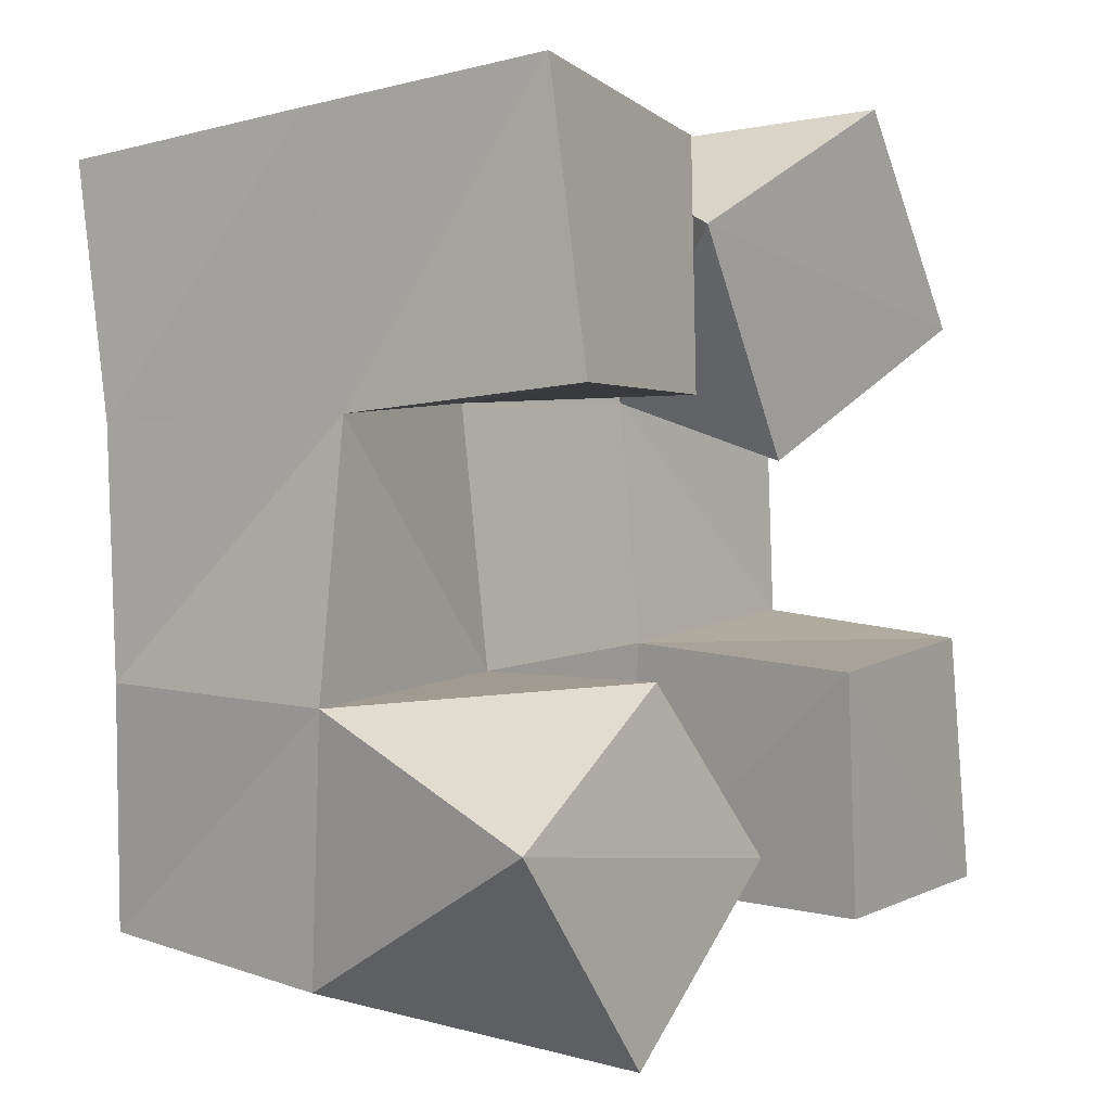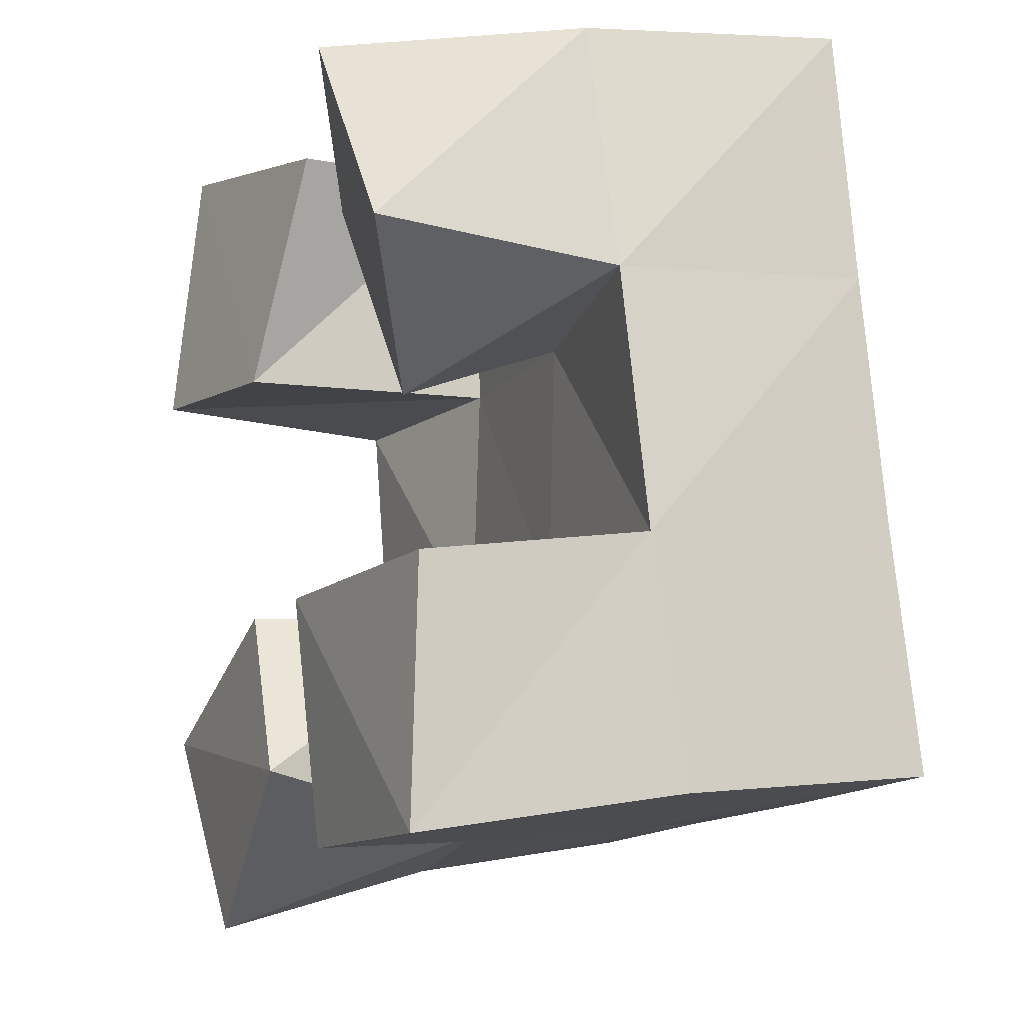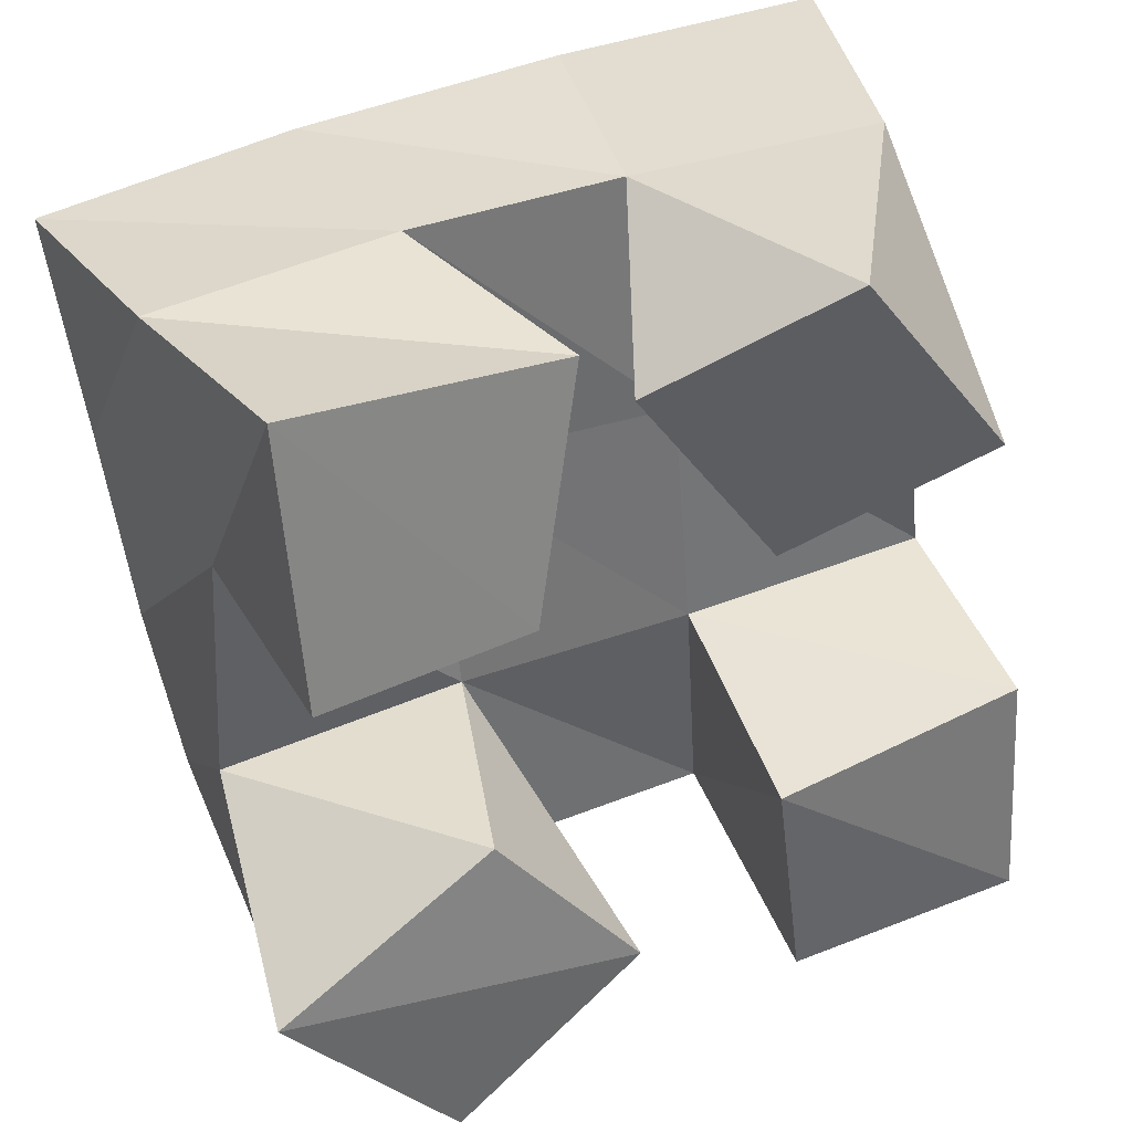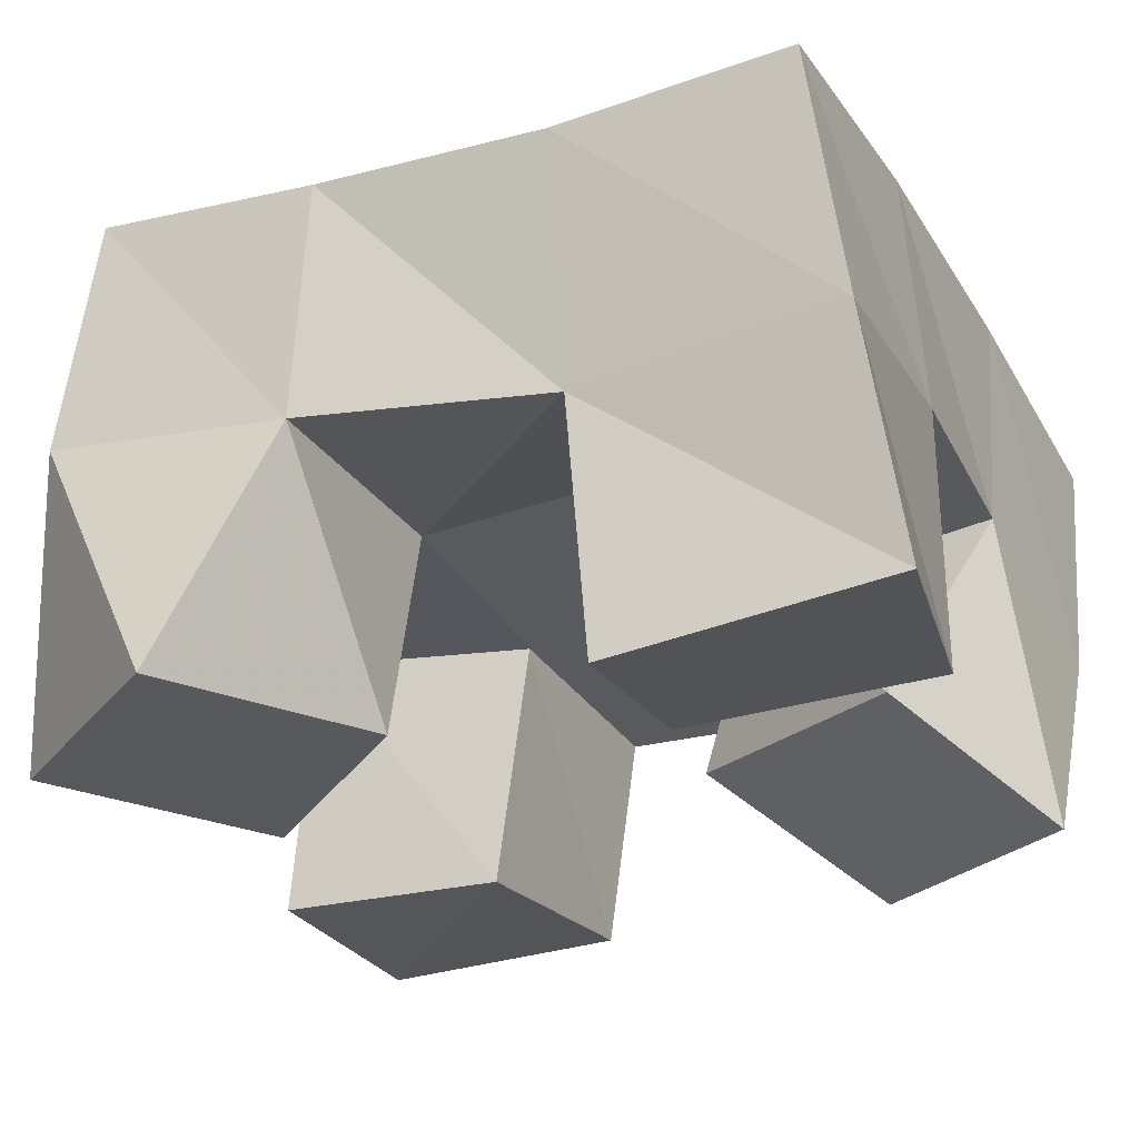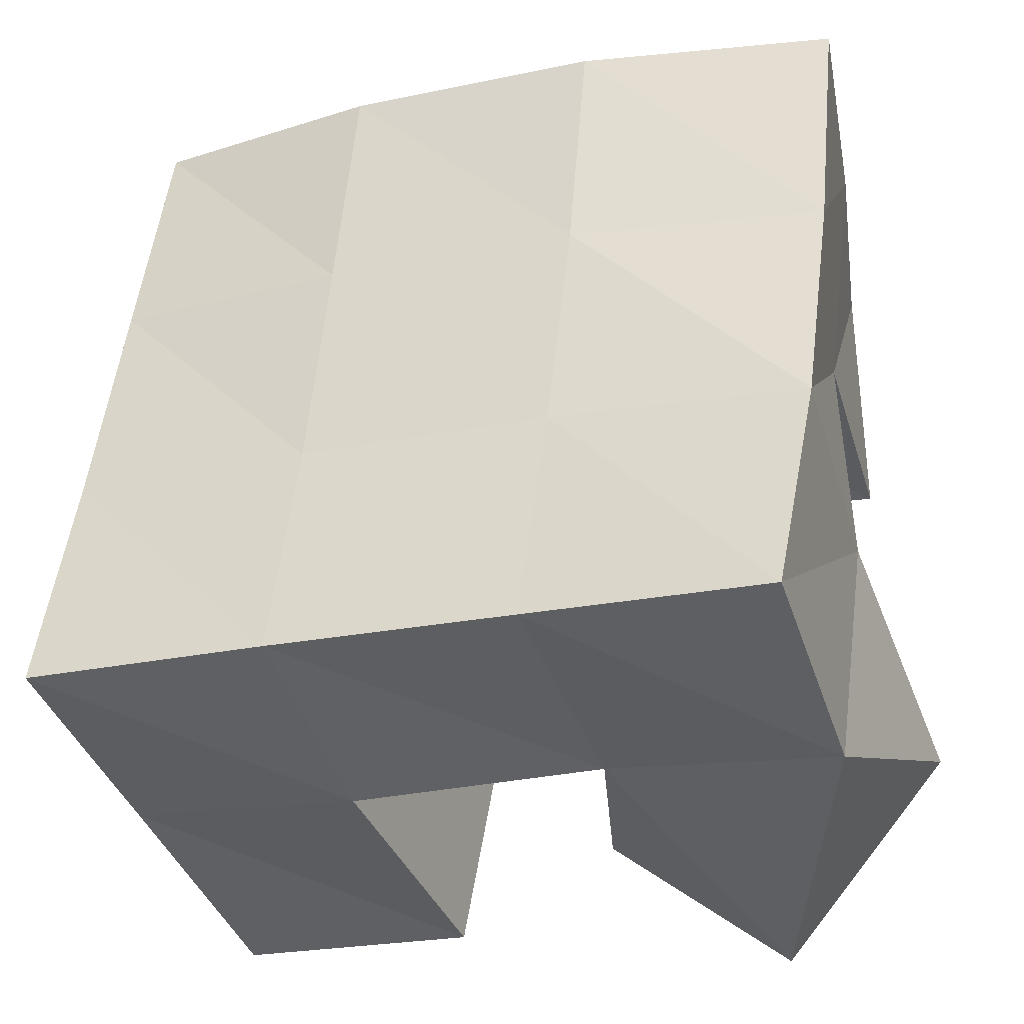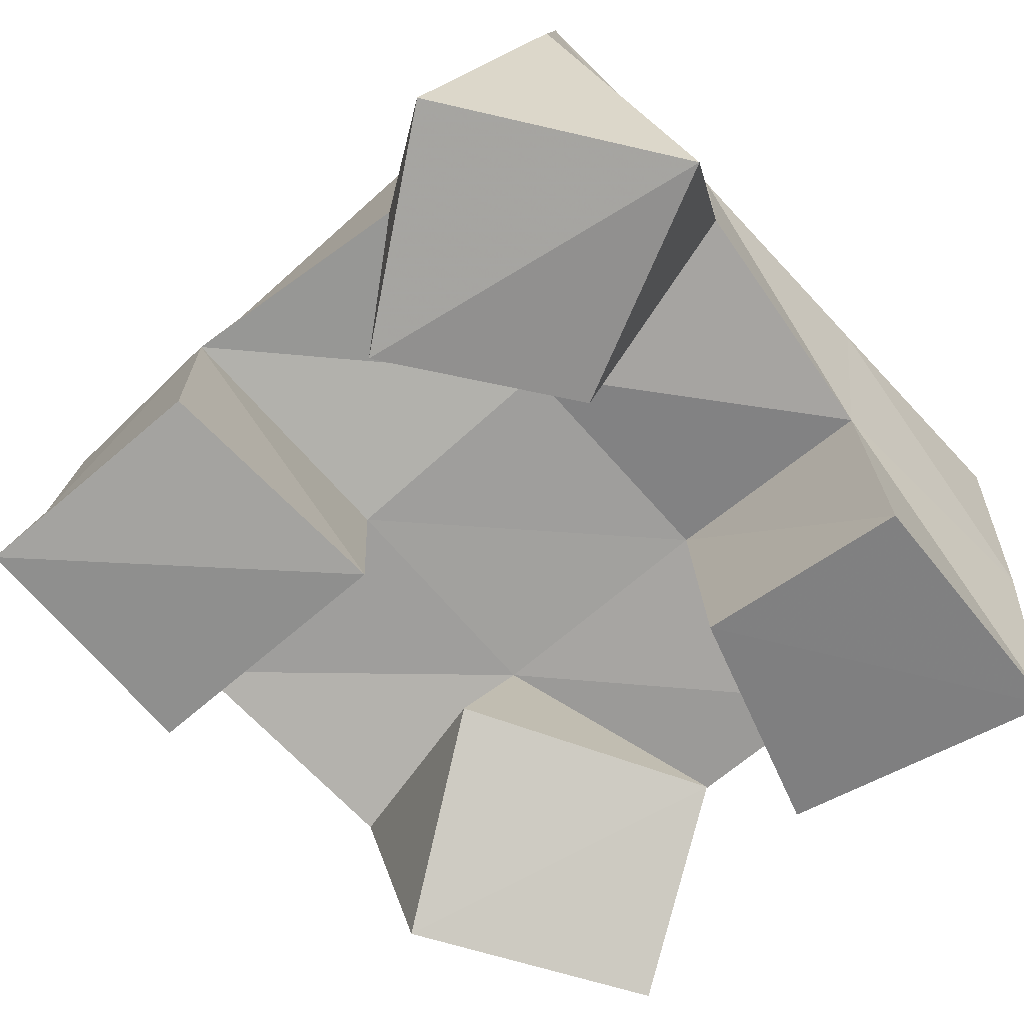
<metadata>
{"format":"obj","ext":"obj","renderer":"f3d","projection":"perspective","resolution":1024,"background":"white","views":[{"elev":0.6,"azim":-55.3,"up":"+Z"},{"elev":-7.2,"azim":66.0,"up":"+Z"},{"elev":37.4,"azim":-24.3,"up":"+Z"},{"elev":-26.7,"azim":-69.7,"up":"+Y"},{"elev":-37.9,"azim":-163.3,"up":"+Z"},{"elev":-70.7,"azim":-143.3,"up":"+Y"}]}
</metadata>
<code>
v 3.397 0.1065 0.07459
v 3.375 0.1623 0.08622
v 3.435 0.104 0.1085
v 3.423 0.1563 0.09569
v 3.362 0.1067 0.116
v 3.369 0.1557 0.1381
v 3.407 0.1093 0.1425
v 3.42 0.1561 0.1425
v 3.469 0.1198 0.1835
v 3.465 0.1552 0.1958
v 3.503 0.1005 0.2111
v 3.511 0.1475 0.2037
v 3.438 0.1177 0.2278
v 3.455 0.1586 0.2466
v 3.472 0.1 0.2523
v 3.5 0.1457 0.2537
v 3.371 0.1 0.1942
v 3.37 0.1514 0.1902
v 3.414 0.1058 0.1941
v 3.416 0.1594 0.194
v 3.369 0.1067 0.2493
v 3.363 0.1542 0.2433
v 3.425 0.1137 0.2427
v 3.412 0.1598 0.2449
v 3.469 0.1026 0.09302
v 3.474 0.1597 0.09524
v 3.518 0.1022 0.09621
v 3.524 0.1548 0.1033
v 3.461 0.1 0.1421
v 3.468 0.1527 0.1463
v 3.516 0.1047 0.1468
v 3.519 0.1499 0.1519
v 3.376 0.2114 0.0928
v 3.425 0.209 0.09753
v 3.368 0.2049 0.1411
v 3.42 0.206 0.1454
v 3.363 0.2015 0.1894
v 3.414 0.206 0.1932
v 3.357 0.2034 0.2374
v 3.41 0.2085 0.2418
v 3.475 0.207 0.1019
v 3.471 0.2039 0.1499
v 3.467 0.2039 0.1981
v 3.463 0.2051 0.2477
v 3.527 0.2037 0.1067
v 3.522 0.2001 0.1552
v 3.517 0.1969 0.2043
v 3.512 0.1949 0.2546
f 1 2 4
f 3 1 4
f 2 6 8
f 4 2 8
f 6 5 7
f 8 6 7
f 5 1 3
f 7 5 3
f 8 7 3
f 4 8 3
f 2 1 5
f 6 2 5
f 9 10 12
f 11 9 12
f 10 14 16
f 12 10 16
f 14 13 15
f 16 14 15
f 13 9 11
f 15 13 11
f 16 15 11
f 12 16 11
f 10 9 13
f 14 10 13
f 17 18 20
f 19 17 20
f 18 22 24
f 20 18 24
f 22 21 23
f 24 22 23
f 21 17 19
f 23 21 19
f 24 23 19
f 20 24 19
f 18 17 21
f 22 18 21
f 25 26 28
f 27 25 28
f 26 30 32
f 28 26 32
f 30 29 31
f 32 30 31
f 29 25 27
f 31 29 27
f 32 31 27
f 28 32 27
f 26 25 29
f 30 26 29
f 2 33 34
f 4 2 34
f 33 35 36
f 34 33 36
f 35 6 8
f 36 35 8
f 6 2 4
f 8 6 4
f 36 8 4
f 34 36 4
f 33 2 6
f 35 33 6
f 6 35 36
f 8 6 36
f 35 37 38
f 36 35 38
f 37 18 20
f 38 37 20
f 18 6 8
f 20 18 8
f 38 20 8
f 36 38 8
f 35 6 18
f 37 35 18
f 18 37 38
f 20 18 38
f 37 39 40
f 38 37 40
f 39 22 24
f 40 39 24
f 22 18 20
f 24 22 20
f 40 24 20
f 38 40 20
f 37 18 22
f 39 37 22
f 4 34 41
f 26 4 41
f 34 36 42
f 41 34 42
f 36 8 30
f 42 36 30
f 8 4 26
f 30 8 26
f 42 30 26
f 41 42 26
f 34 4 8
f 36 34 8
f 8 36 42
f 30 8 42
f 36 38 43
f 42 36 43
f 38 20 10
f 43 38 10
f 20 8 30
f 10 20 30
f 43 10 30
f 42 43 30
f 36 8 20
f 38 36 20
f 20 38 43
f 10 20 43
f 38 40 44
f 43 38 44
f 40 24 14
f 44 40 14
f 24 20 10
f 14 24 10
f 44 14 10
f 43 44 10
f 38 20 24
f 40 38 24
f 26 41 45
f 28 26 45
f 41 42 46
f 45 41 46
f 42 30 32
f 46 42 32
f 30 26 28
f 32 30 28
f 46 32 28
f 45 46 28
f 41 26 30
f 42 41 30
f 30 42 46
f 32 30 46
f 42 43 47
f 46 42 47
f 43 10 12
f 47 43 12
f 10 30 32
f 12 10 32
f 47 12 32
f 46 47 32
f 42 30 10
f 43 42 10
f 10 43 47
f 12 10 47
f 43 44 48
f 47 43 48
f 44 14 16
f 48 44 16
f 14 10 12
f 16 14 12
f 48 16 12
f 47 48 12
f 43 10 14
f 44 43 14

</code>
